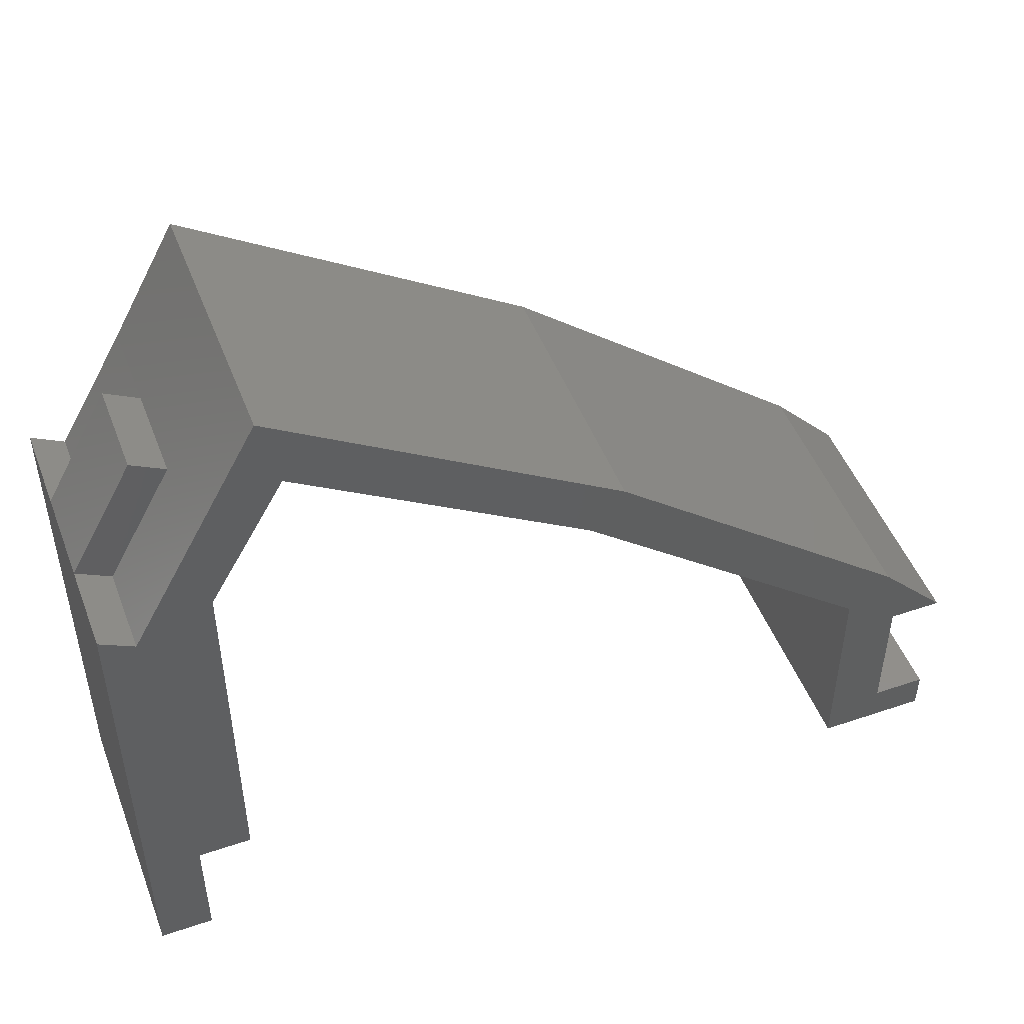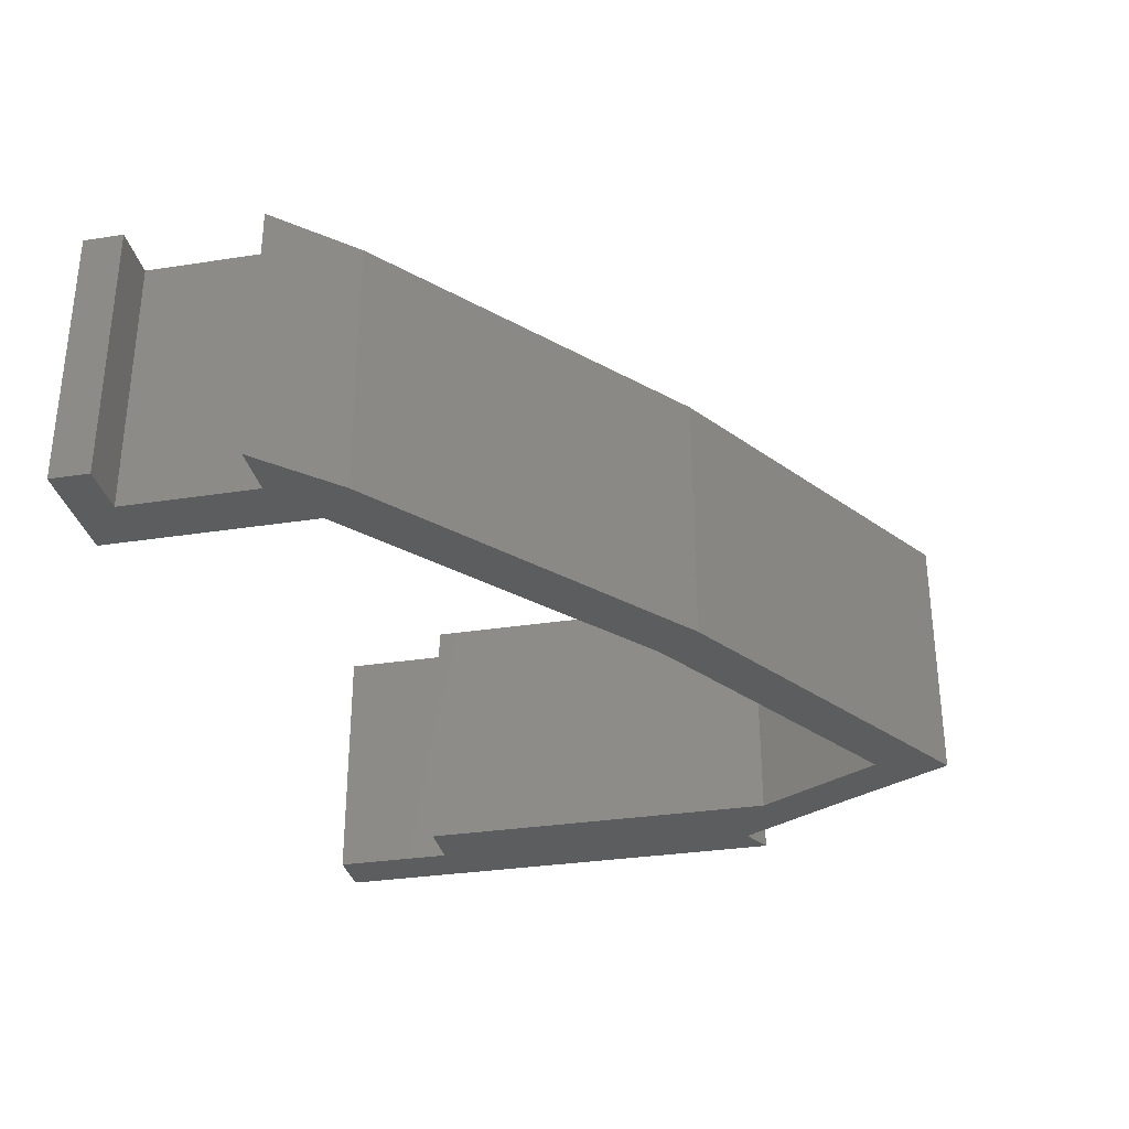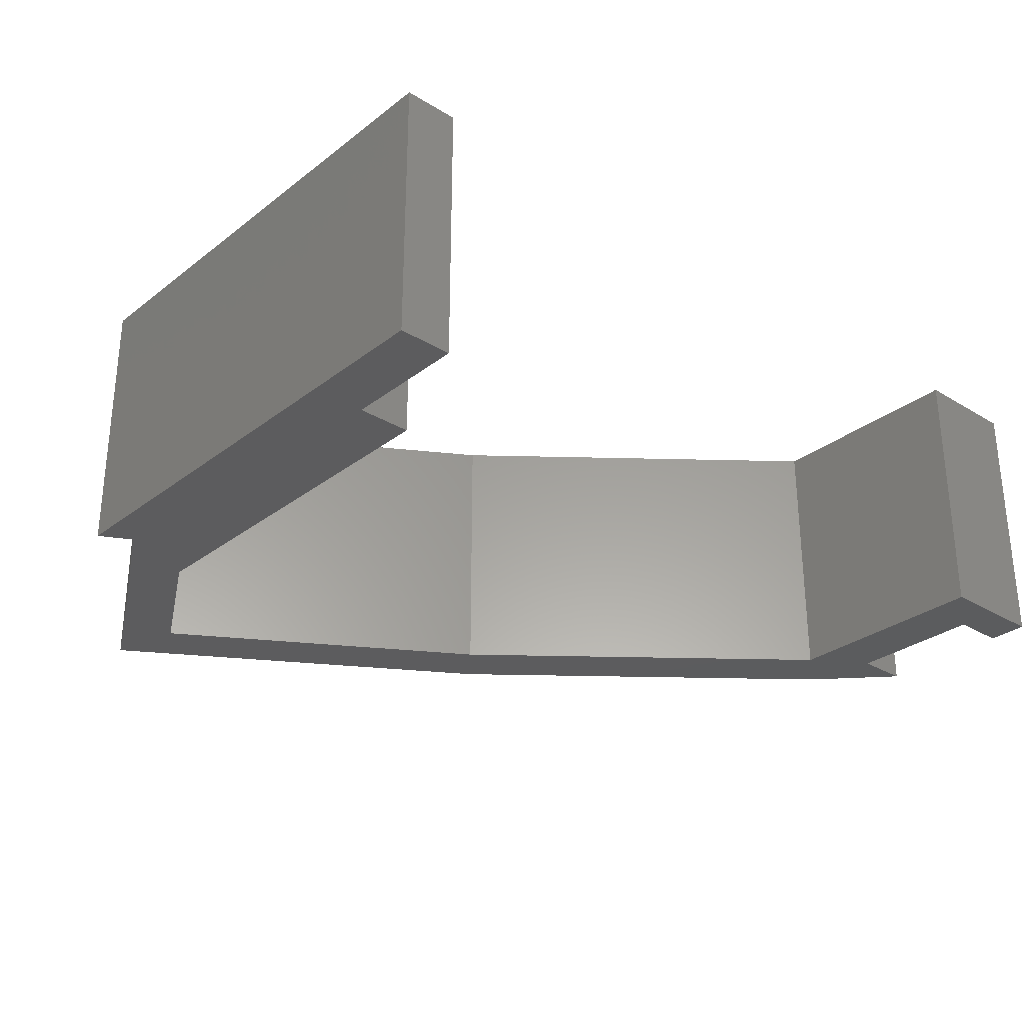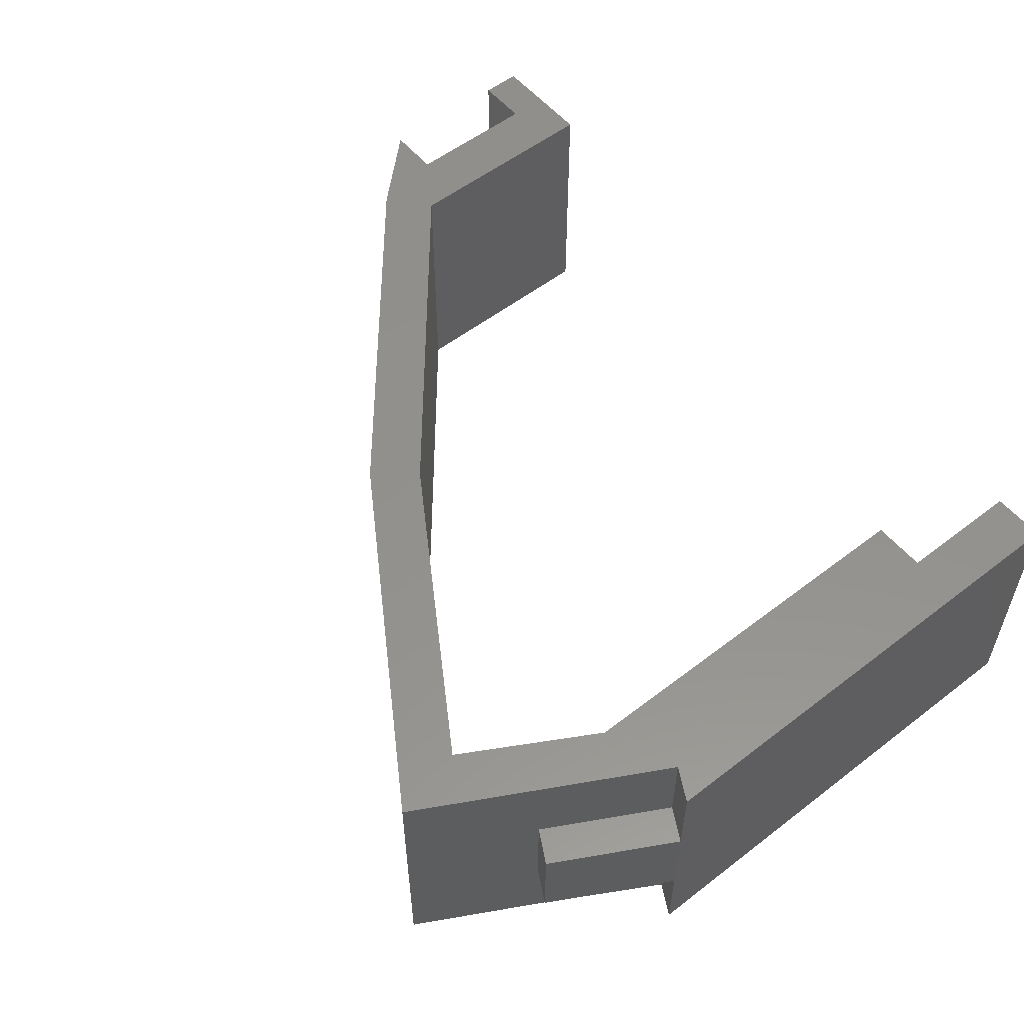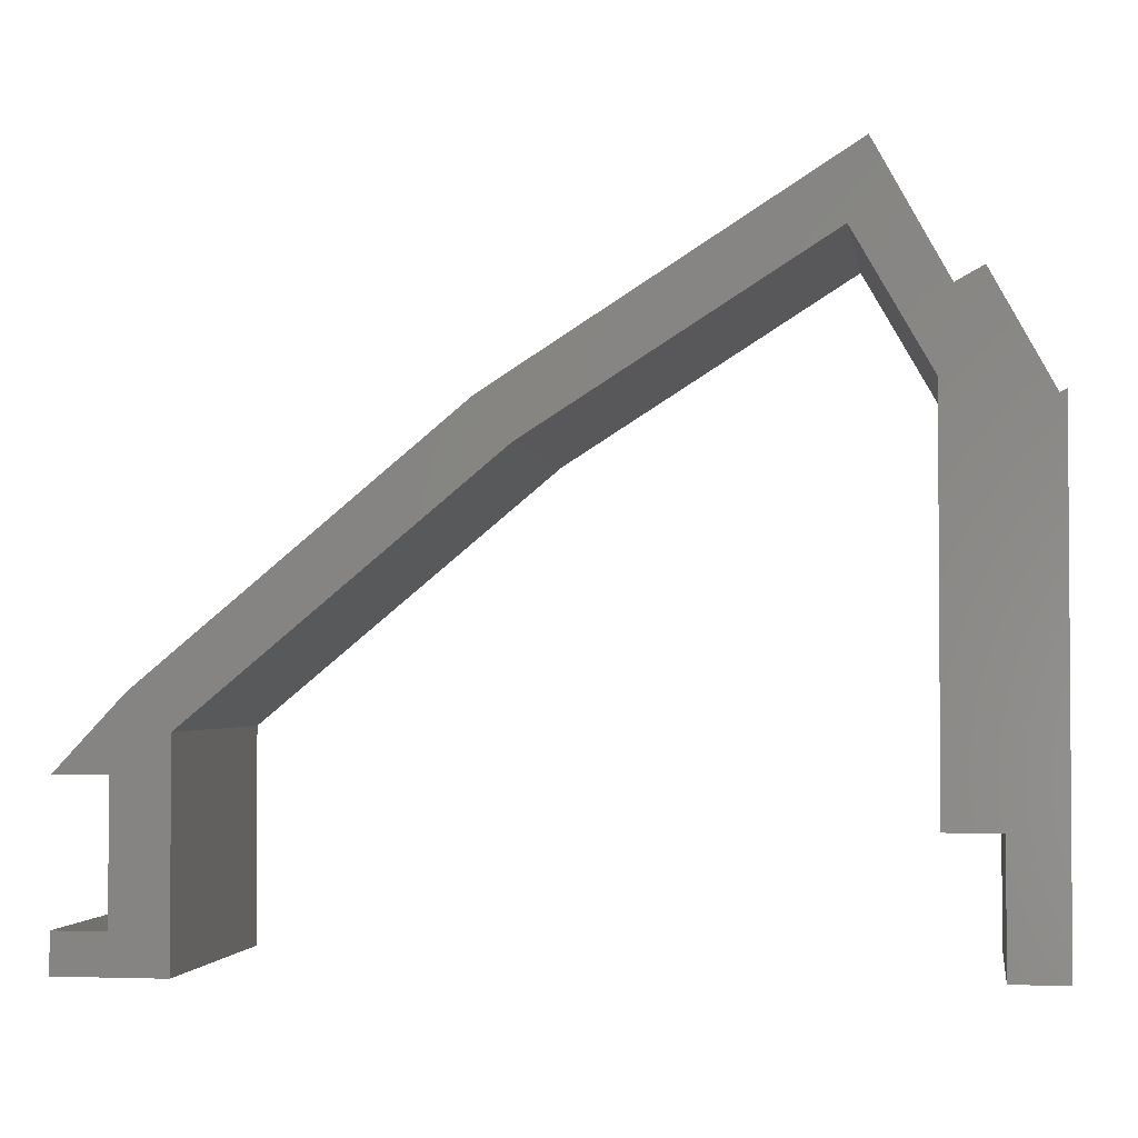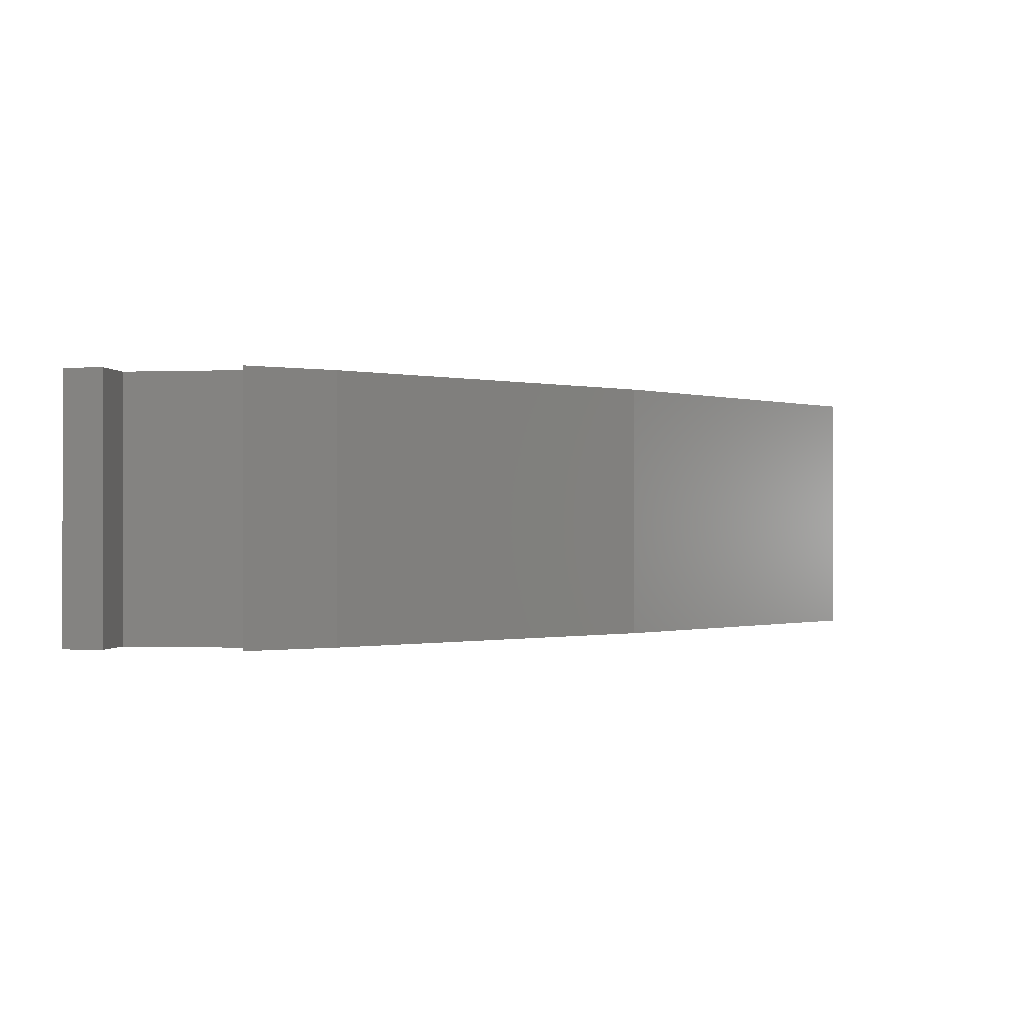
<metadata>
{"format":"stl","ext":"stl","renderer":"f3d","projection":"perspective","resolution":1024,"background":"white","views":[{"elev":48.6,"azim":159.3,"up":"+Z"},{"elev":-31.9,"azim":-77.7,"up":"+Y"},{"elev":-29.4,"azim":138.3,"up":"+Y"},{"elev":55.1,"azim":50.9,"up":"+Y"},{"elev":-2.4,"azim":9.1,"up":"+Z"},{"elev":-0.5,"azim":-80.9,"up":"+Y"}]}
</metadata>
<code>
# stl→obj: 53 verts, 102 faces
v 42.63 10 108.8
v 40.18 6.75 113.3
v 42.63 6.75 108.8
v 40.18 10 113.3
v 43.88 0 109.5
v 41.88 2.256e-14 91
v 43.88 2.256e-14 91
v 41.88 1.354e-13 95.66
v 42.71 0 108.9
v 39.88 2.256e-14 110
v 39.88 2.166e-14 95.66
v 40.18 2.256e-14 113.3
v 37.08 2.256e-14 114.9
v 37.77 2.256e-14 117.7
v 36.5 2.256e-14 116.9
v 14.96 2.256e-14 90.66
v 12.84 2.256e-14 92.16
v 10.84 2.256e-14 90.66
v 14.96 2.256e-14 98.7
v 12.84 2.256e-14 97.29
v 10.84 2.256e-14 97.29
v 13.42 2.256e-14 100
v 26.29 2.256e-14 108.1
v 25.04 2.256e-14 109.6
v 10.84 2.256e-14 92.16
v 43.88 3.25 109.5
v 43.88 10 91
v 43.88 6.75 109.5
v 43.88 10 109.5
v 36.5 10 116.9
v 37.77 10 117.7
v 42.71 3.25 108.9
v 40.18 3.25 113.3
v 41.42 6.75 114
v 41.42 3.25 114
v 14.96 10 98.7
v 26.29 10 108.1
v 37.08 10 114.9
v 39.88 10 110
v 41.88 10 91
v 13.42 10 100
v 25.04 10 109.6
v 10.84 10 92.16
v 12.84 10 92.16
v 41.88 10 95.66
v 10.84 10 90.66
v 14.96 10 90.66
v 10.84 10 97.29
v 39.88 10 95.66
v 14.96 10 96.7
v 12.84 10 97.29
v 14.66 10 98.45
v 12.96 10 96.7
f 1 2 3
f 2 1 4
f 5 6 7
f 6 5 8
f 8 5 9
f 8 10 11
f 10 8 9
f 10 9 12
f 10 12 13
f 13 12 14
f 13 14 15
f 16 17 18
f 17 16 19
f 17 19 20
f 20 19 21
f 21 19 22
f 22 19 23
f 22 23 24
f 24 23 13
f 24 13 15
f 25 18 17
f 7 26 5
f 26 7 27
f 26 27 28
f 28 27 29
f 14 30 15
f 30 14 31
f 5 32 9
f 32 5 26
f 33 34 2
f 34 33 35
f 36 23 19
f 23 36 37
f 38 10 13
f 10 38 39
f 40 7 6
f 7 40 27
f 24 41 22
f 41 24 42
f 17 43 25
f 43 17 44
f 28 35 26
f 35 28 34
f 2 28 3
f 28 2 34
f 28 1 3
f 1 28 29
f 8 40 6
f 40 8 45
f 32 12 9
f 12 32 33
f 43 18 25
f 18 43 46
f 15 42 24
f 42 15 30
f 26 33 32
f 33 26 35
f 46 16 18
f 16 46 47
f 33 14 12
f 14 33 31
f 31 33 2
f 31 2 4
f 41 21 22
f 21 41 48
f 37 13 23
f 13 37 38
f 49 8 11
f 8 49 45
f 10 49 11
f 49 10 39
f 47 19 16
f 19 47 36
f 36 47 50
f 51 17 20
f 17 51 44
f 48 20 21
f 20 48 51
f 52 50 53
f 50 52 36
f 51 53 44
f 53 51 52
f 43 47 46
f 47 43 44
f 47 44 50
f 50 44 53
f 41 51 48
f 51 41 52
f 52 41 36
f 36 41 37
f 37 41 42
f 37 42 38
f 38 42 30
f 39 45 49
f 45 39 1
f 1 39 4
f 4 39 38
f 4 38 31
f 31 38 30
f 45 27 40
f 27 45 29
f 29 45 1

</code>
